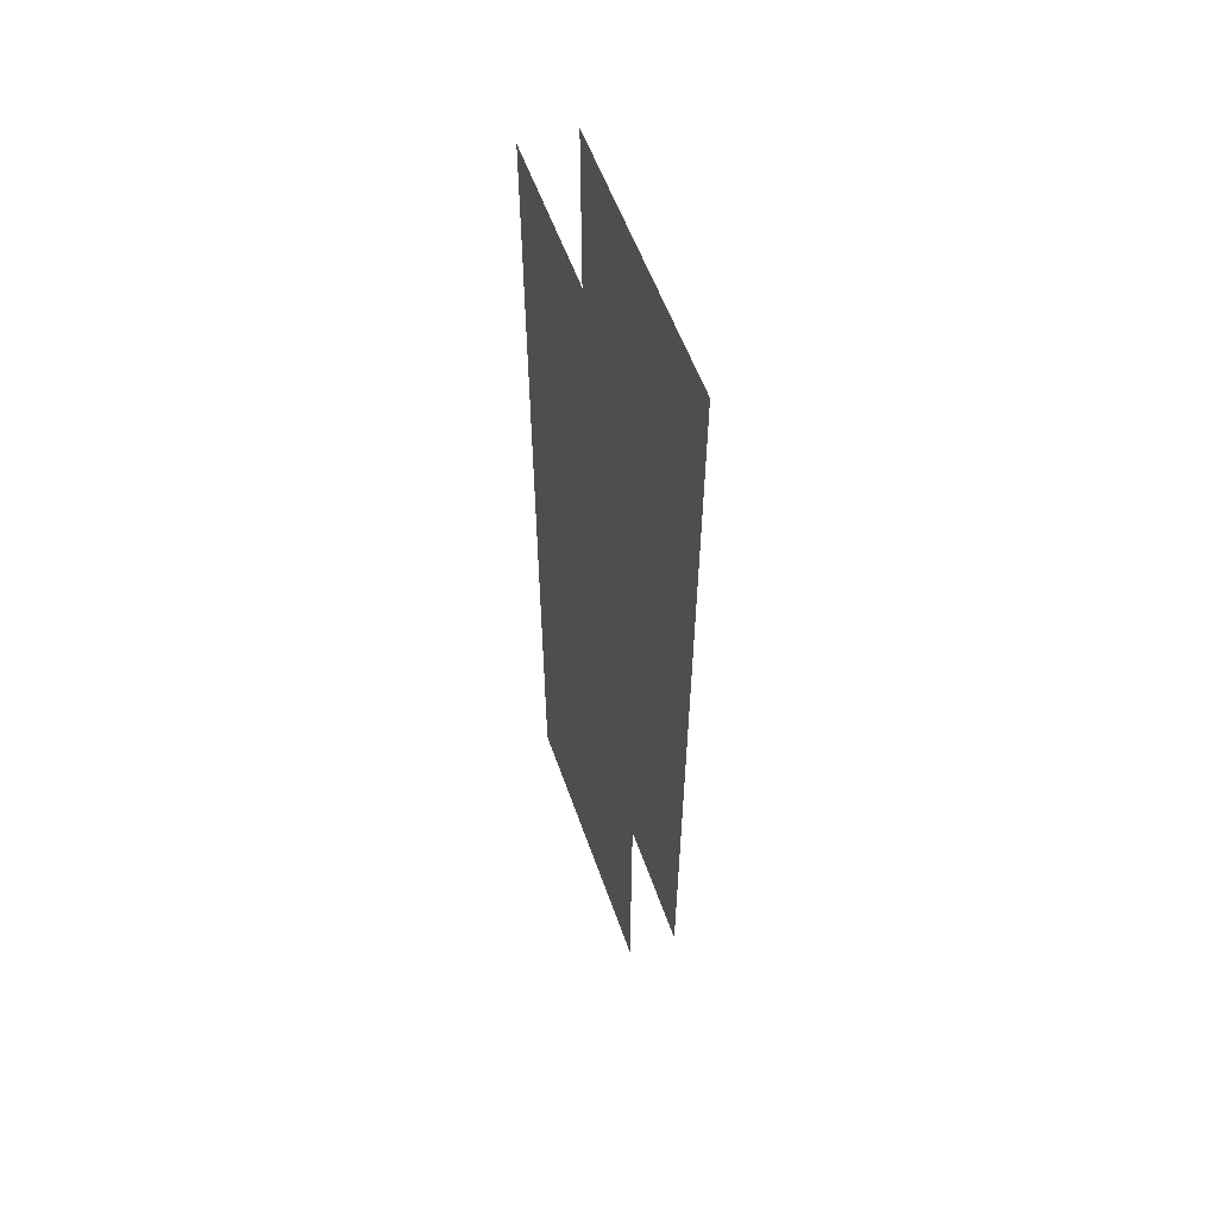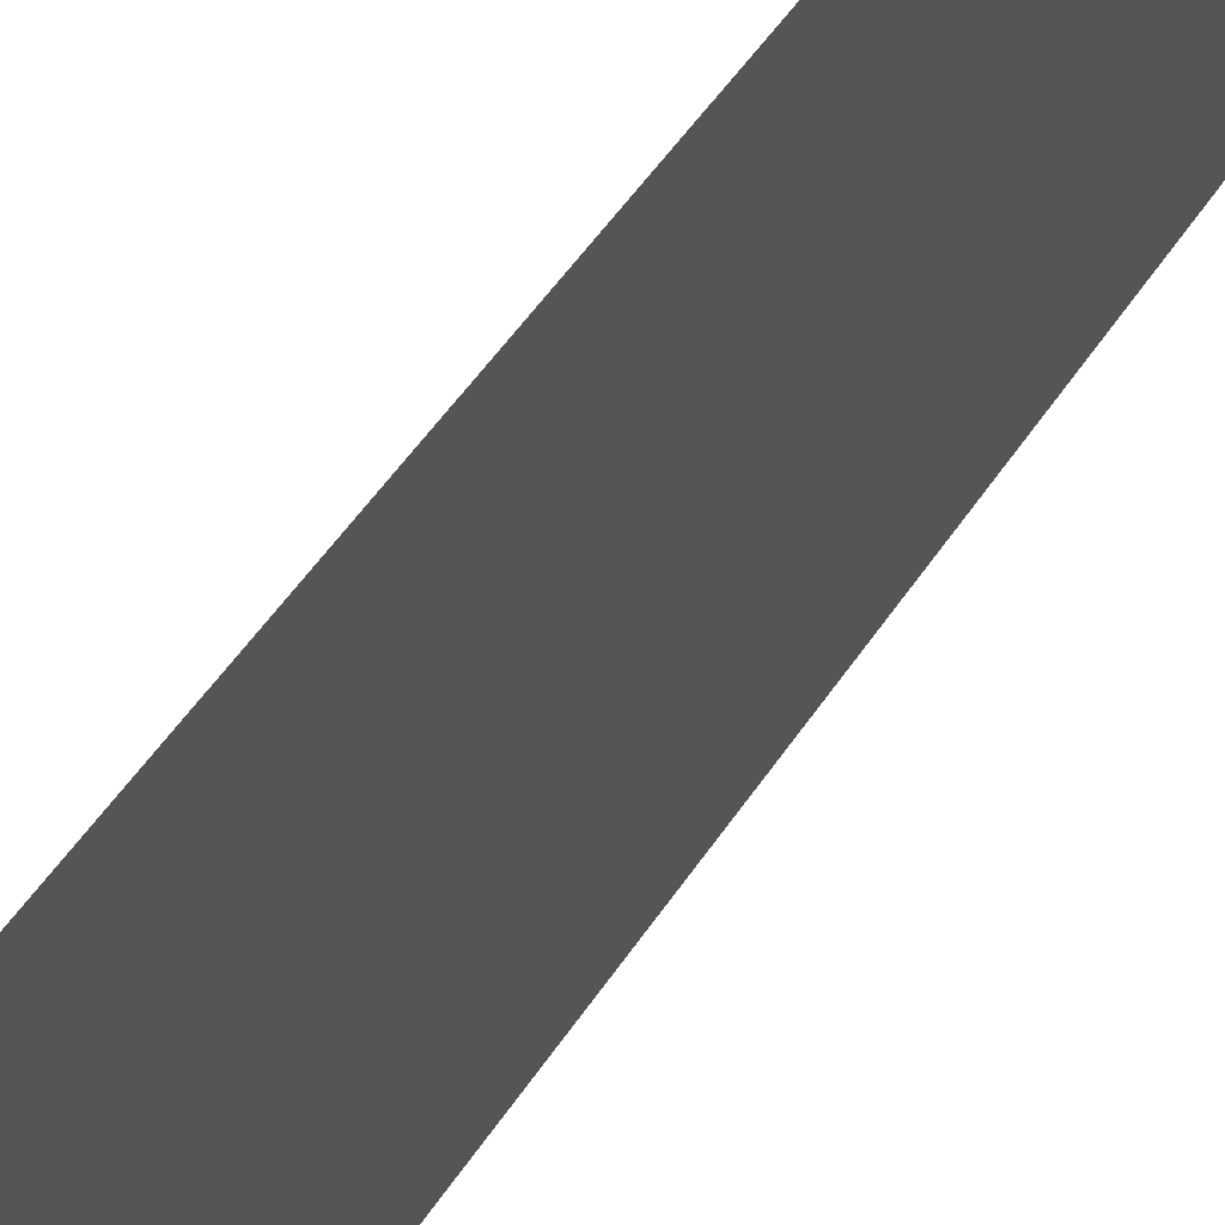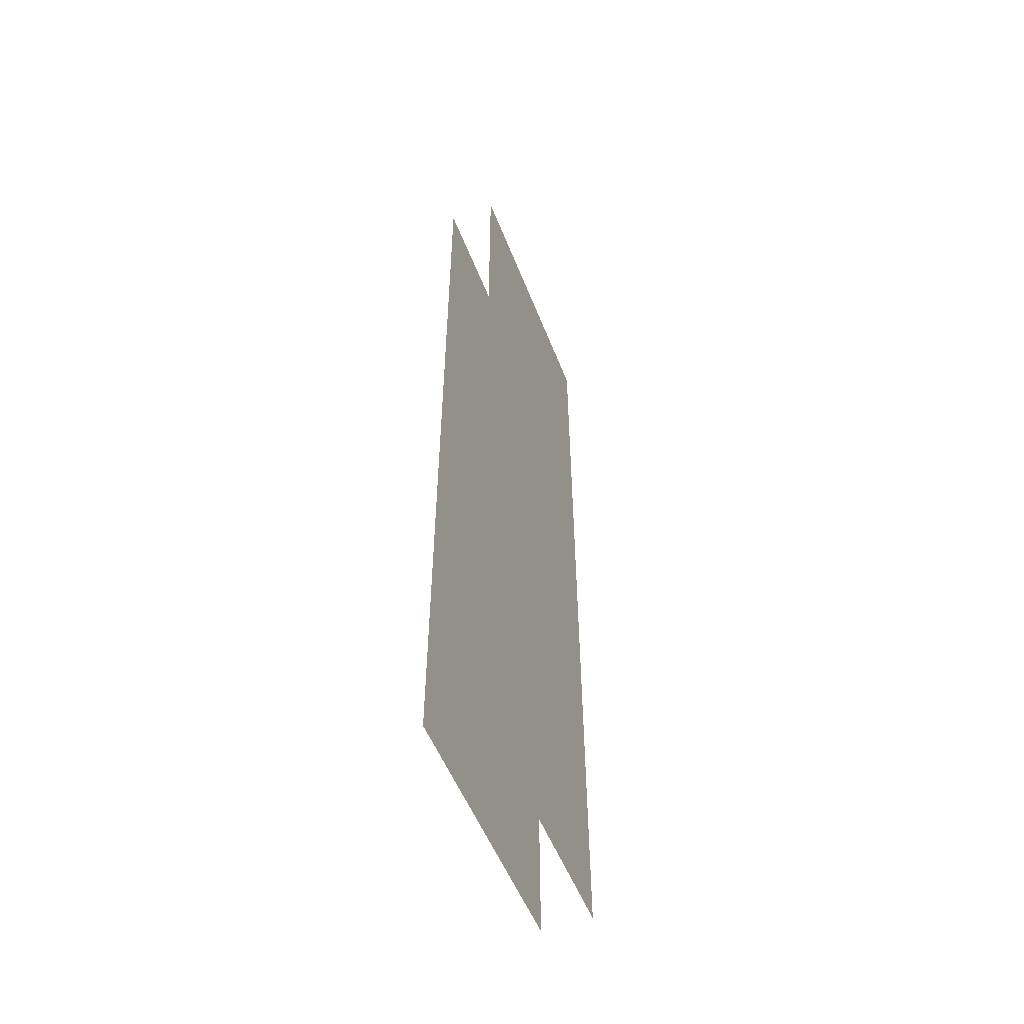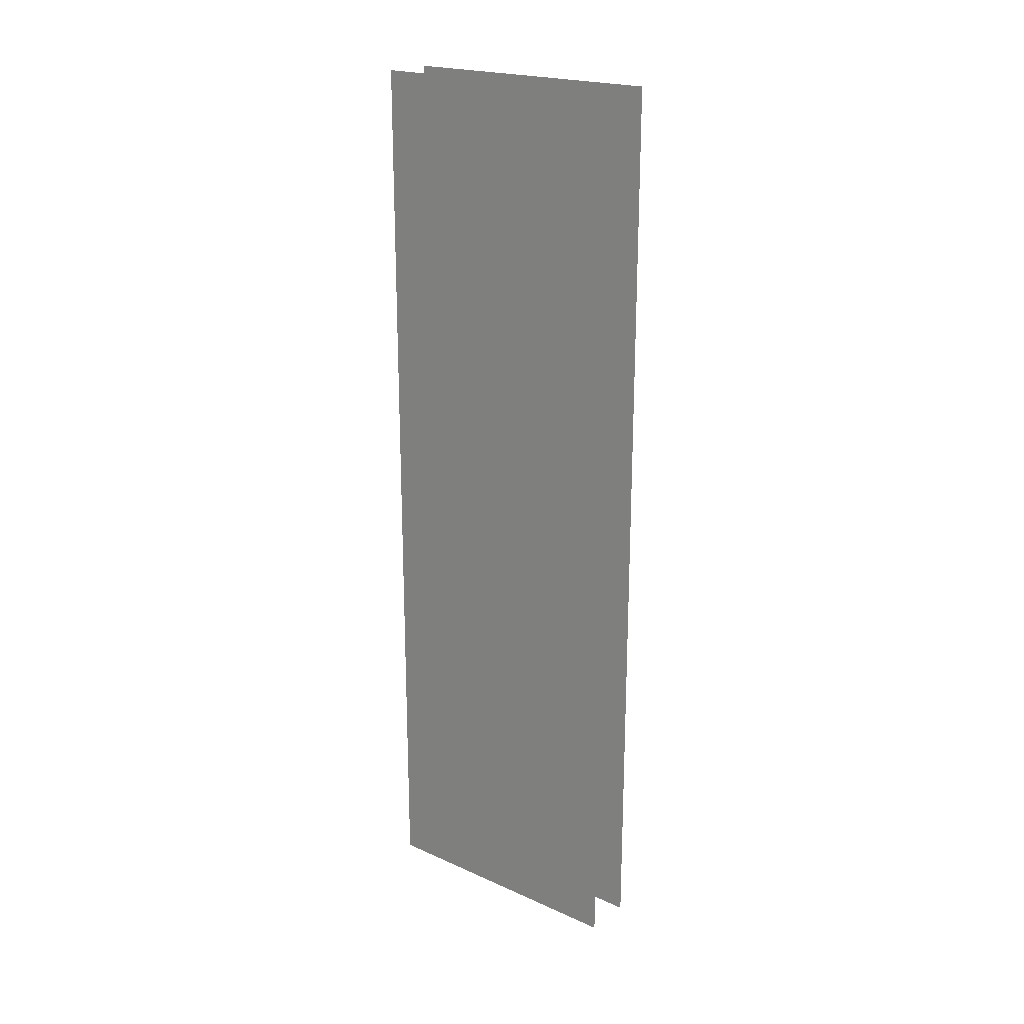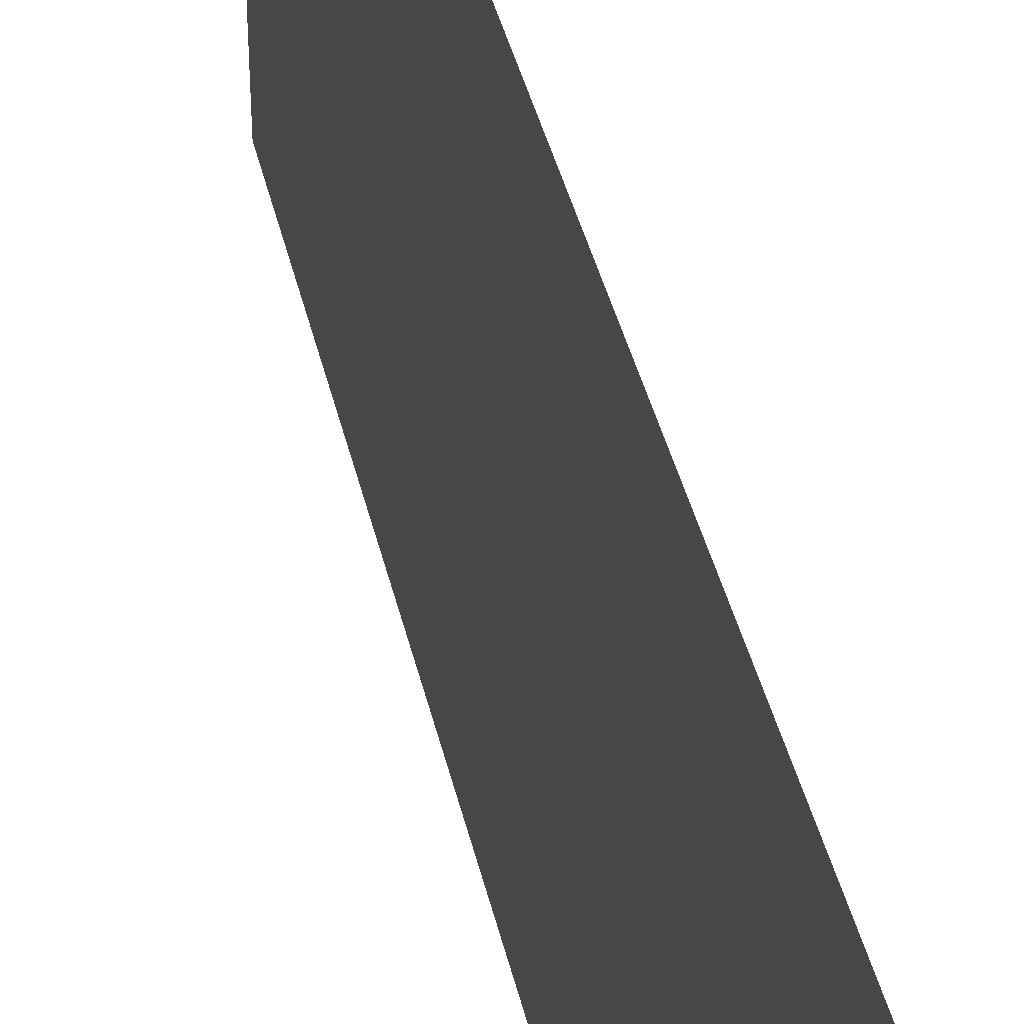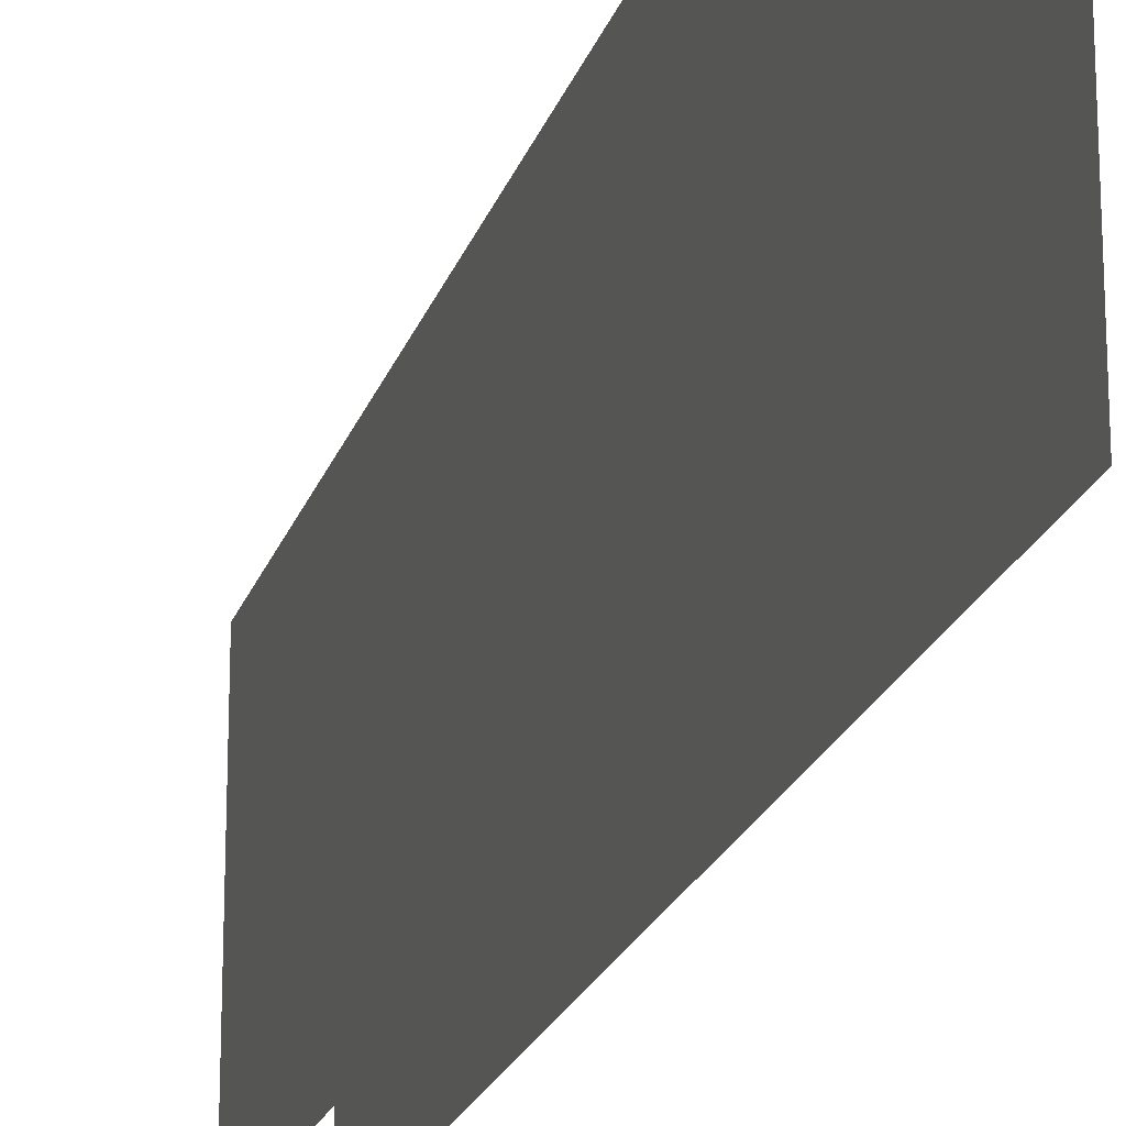
<metadata>
{"format":"obj","ext":"obj","renderer":"f3d","projection":"perspective","resolution":1024,"background":"white","views":[{"elev":57.3,"azim":160.6,"up":"+Z"},{"elev":51.3,"azim":32.3,"up":"+Y"},{"elev":-53.5,"azim":-158.8,"up":"+Z"},{"elev":21.0,"azim":128.6,"up":"+Z"},{"elev":40.0,"azim":167.4,"up":"+Y"},{"elev":-20.9,"azim":164.5,"up":"+Y"}]}
</metadata>
<code>
o DemonWallCol
v 57 0 301.9
v 57 33 301.9
v 57 0 192.5
v 57 33 192.5
v 63 0 301.9
v 63 33 301.9
v 63 0 192.5
v 63 33 192.5
f 2 3 1
f 8 5 7
f 2 4 3
f 8 6 5

</code>
